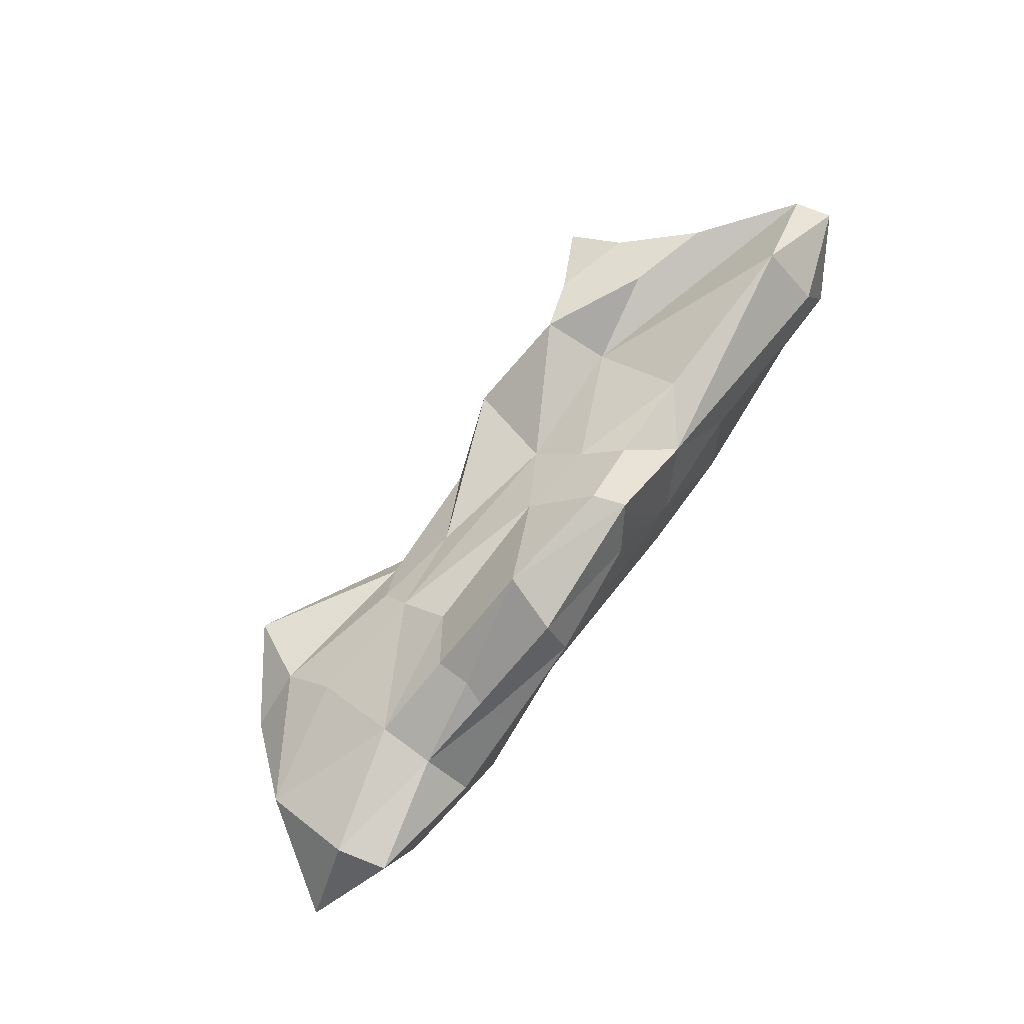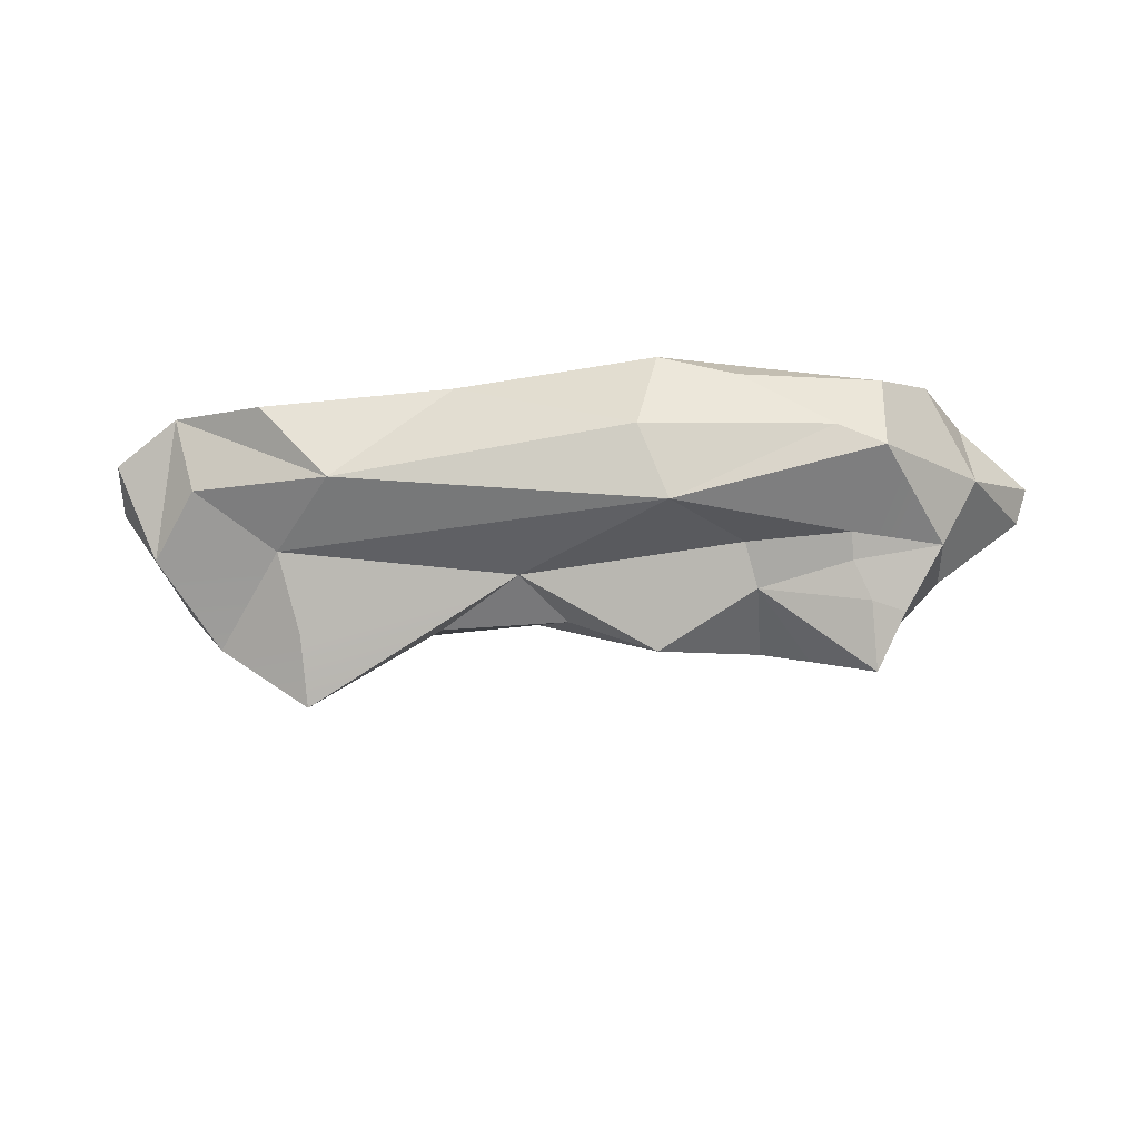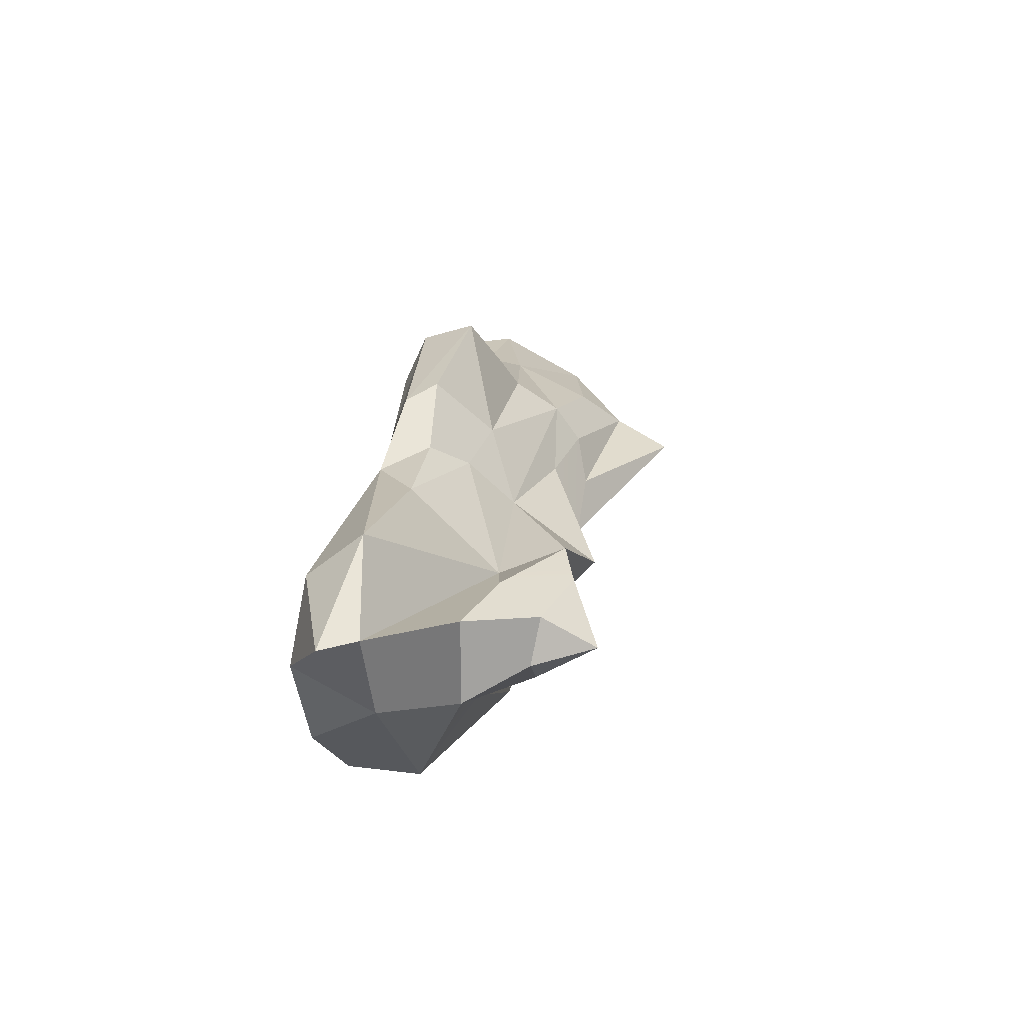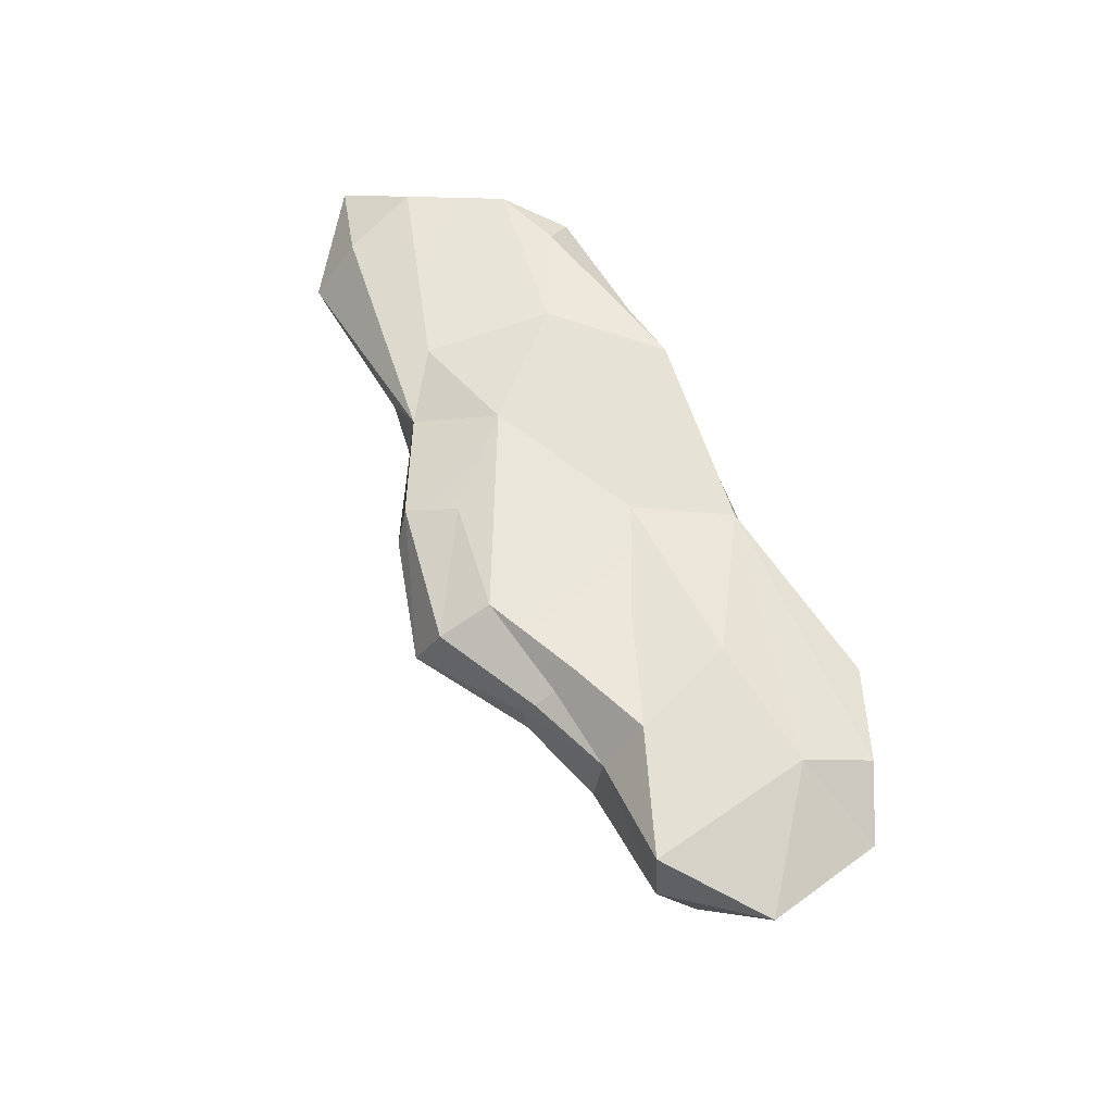
<metadata>
{"format":"obj","ext":"obj","renderer":"f3d","projection":"perspective","resolution":1024,"background":"white","views":[{"elev":79.9,"azim":126.1,"up":"+Z"},{"elev":-27.4,"azim":-174.6,"up":"+Y"},{"elev":21.1,"azim":-80.3,"up":"+Z"},{"elev":59.1,"azim":65.6,"up":"+Y"}]}
</metadata>
<code>
o DiamondCliffJump
v 0.7459 0.03378 -0.1086
v 0.6346 0.09243 -0.159
v 0.5983 0.125 -0.04712
v -0.3368 -0.125 -0.02762
v -0.2165 -0.125 -0.1884
v 0.05054 -0.165 -0.01872
v 0.3811 0.1533 -0.01239
v 0.1493 0.1305 -0.1544
v 0.05819 0.125 -0.001996
v 0.05054 -0.165 -0.01872
v -0.2165 -0.125 -0.1884
v 0.4621 -0.125 -0.06584
v 0.3013 0.04161 0.3077
v 0.452 0.06311 0.2332
v 0.316 0.08173 0.2929
v -0.3593 0.1545 -0.03419
v -0.2018 0.1475 -0.1939
v -0.5375 0.1305 -0.1224
v -0.3727 0.01936 0.2665
v -0.2767 0.09691 0.2631
v -0.6726 0.02857 0.3003
v 0.05819 0.125 -0.001996
v 0.1493 0.1305 -0.1544
v -0.2018 0.1475 -0.1939
v -0.3593 0.1545 -0.03419
v -0.2018 0.1369 0.1312
v 0.5983 0.125 -0.04712
v 0.1493 0.1305 -0.1544
v 0.3811 0.1533 -0.01239
v 0.3539 -0.05658 -0.1955
v 0.4708 0.06702 -0.2268
v 0.6346 0.09243 -0.159
v 0.6726 0.02857 0.2439
v 0.6507 0.1134 0.2359
v 0.452 0.06311 0.2332
v 0.6792 -0.125 -0.05033
v 0.6346 0.09243 -0.159
v 0.7459 0.03378 -0.1086
v 0.3539 -0.05658 -0.1955
v 0.6346 0.09243 -0.159
v 0.5973 -0.04244 -0.1437
v 0.3539 -0.05658 -0.1955
v -0.2165 -0.125 -0.1884
v -0.1679 0 -0.227
v -0.1679 0 -0.227
v -0.2165 -0.125 -0.1884
v -0.495 0.00215 -0.1891
v -0.495 0.00215 -0.1891
v -0.2165 -0.125 -0.1884
v -0.5764 -0.03265 -0.1745
v -0.7398 -0 0.02197
v -0.5764 -0.03265 -0.1745
v -0.6726 -0.125 0.01566
v -0.3727 -0.1342 0.1199
v -0.134 -0.1198 0.1607
v -0.1679 -0.04261 0.2456
v 0.2286 -0.0664 0.2787
v 0.2463 -0.1434 0.2241
v 0.452 -0.0334 0.2491
v 0.452 -0.0334 0.2491
v 0.452 -0.1706 0.1869
v 0.6726 -0.125 0.164
v -0.2118 0.02014 0.2876
v -0.2767 0.09691 0.2631
v -0.3727 0.01936 0.2665
v -0.3874 0.1289 0.1872
v -0.2767 0.09691 0.2631
v -0.2018 0.1369 0.1312
v 0.2286 -0.0664 0.2787
v 0.452 -0.0334 0.2491
v 0.3013 -0.01909 0.3013
v -0.3727 -0.1342 0.1199
v -0.3727 0.01936 0.2665
v -0.6726 0.02857 0.3003
v -0.8471 0.06356 0.1759
v -0.8252 -0 0.1875
v -0.6726 0.02857 0.3003
v -0.09518 0.03062 0.3707
v 0.1161 0.006719 0.4257
v -0.1203 0.08422 0.3441
v -0.061 0.1224 0.2675
v 0.1455 0.1038 0.3885
v 0.1455 0.1455 0.2979
v 0.6726 -0.125 0.164
v 0.6726 0.02857 0.2439
v 0.452 -0.0334 0.2491
v 0.7962 0.05323 0.09963
v 0.6507 0.1134 0.2359
v 0.6726 0.02857 0.2439
v 0.4491 0.1432 0.1631
v 0.452 0.06311 0.2332
v 0.6507 0.1134 0.2359
v -0.1203 0.08422 0.3441
v 0.1161 0.006719 0.4257
v 0.1455 0.1038 0.3885
v -0.7398 -0 0.02197
v -0.8252 -0 0.1875
v -0.8471 0.06356 0.1759
v -0.3593 0.1545 -0.03419
v -0.3874 0.1289 0.1872
v -0.2018 0.1369 0.1312
v 0.5983 0.125 -0.04712
v 0.6507 0.1134 0.2359
v 0.7962 0.05323 0.09963
v 0.6792 -0.125 -0.05033
v 0.7459 0.03378 -0.1086
v 0.6726 -0.125 0.164
v 0.316 0.1033 0.2571
v 0.316 0.08173 0.2929
v 0.452 0.06311 0.2332
v -0.061 0.1224 0.2675
v -0.1203 0.08422 0.3441
v 0.1455 0.1038 0.3885
v -0.8471 0.06356 0.1759
v -0.6726 0.125 0.2224
v -0.7291 0.141 0.08788
v -0.7398 -0 0.02197
v -0.8471 0.06356 0.1759
v -0.7291 0.141 0.08788
v -0.02926 -0.06082 0.2646
v -0.134 -0.1198 0.1607
v 0.2463 -0.1434 0.2241
v -0.1679 -0.04261 0.2456
v -0.3727 0.01936 0.2665
v -0.3727 -0.1342 0.1199
v 0.452 -0.0334 0.2491
v 0.6726 0.02857 0.2439
v 0.452 0.06311 0.2332
v 0.7459 0.03378 -0.1086
v 0.5983 0.125 -0.04712
v 0.7962 0.05323 0.09963
v 0.7962 0.05323 0.09963
v 0.6726 0.02857 0.2439
v 0.6726 -0.125 0.164
v 0.7459 0.03378 -0.1086
v 0.7962 0.05323 0.09963
v 0.6726 -0.125 0.164
v -0.529 -0.1628 0.1696
v -0.3545 -0.2476 0.1669
v -0.3727 -0.1342 0.1199
v -0.5159 -0.125 -0.04704
v -0.518 -0.1628 -0.01597
v -0.6726 -0.125 0.01566
v -0.4403 -0.2746 0.146
v -0.55 -0.3307 0.07423
v -0.3553 -0.1895 0.02311
v -0.3553 -0.1895 0.02311
v -0.5458 -0.227 0.01037
v -0.518 -0.1628 -0.01597
v -0.3545 -0.2476 0.1669
v -0.4403 -0.2746 0.146
v -0.3553 -0.1895 0.02311
v -0.3553 -0.1895 0.02311
v -0.55 -0.3307 0.07423
v -0.5458 -0.227 0.01037
v -0.6046 -0.227 0.05867
v -0.55 -0.3307 0.07423
v -0.5755 -0.2391 0.1345
v -0.5458 -0.227 0.01037
v -0.55 -0.3307 0.07423
v -0.6046 -0.227 0.05867
v -0.5755 -0.2391 0.1345
v -0.55 -0.3307 0.07423
v -0.4403 -0.2746 0.146
v 0.05054 -0.165 -0.01872
v -0.02751 -0.2237 0.05308
v -0.1803 -0.2781 0.07103
v -0.3553 -0.1895 0.02311
v -0.1803 -0.2781 0.07103
v -0.3545 -0.2476 0.1669
v -0.3727 -0.1342 0.1199
v -0.3545 -0.2476 0.1669
v -0.134 -0.1198 0.1607
v -0.134 -0.1198 0.1607
v -0.3545 -0.2476 0.1669
v -0.1803 -0.2781 0.07103
v -0.134 -0.1198 0.1607
v 0.09419 -0.1633 0.1493
v 0.2463 -0.1434 0.2241
v 0.2499 -0.1881 0.1609
v -0.02751 -0.2237 0.05308
v 0.1971 -0.2111 0.08966
v -0.02751 -0.2237 0.05308
v 0.09419 -0.1633 0.1493
v -0.1803 -0.2781 0.07103
v -0.134 -0.1198 0.1607
v -0.1803 -0.2781 0.07103
v 0.09419 -0.1633 0.1493
v 0.6726 -0.125 0.164
v 0.5821 -0.246 0.06486
v 0.6792 -0.125 -0.05033
v 0.452 -0.1706 0.1869
v 0.4762 -0.246 0.1286
v 0.6726 -0.125 0.164
v 0.4762 -0.246 0.1286
v 0.5821 -0.246 0.06486
v 0.6726 -0.125 0.164
v 0.1971 -0.2111 0.08966
v 0.4762 -0.246 0.1286
v 0.2499 -0.1881 0.1609
v 0.4762 -0.246 0.1286
v 0.4284 -0.3498 0.0917
v 0.5821 -0.246 0.06486
v 0.1971 -0.2111 0.08966
v 0.4284 -0.3498 0.0917
v 0.4762 -0.246 0.1286
v 0.2499 -0.1881 0.1609
v 0.2463 -0.1434 0.2241
v 0.09419 -0.1633 0.1493
v 0.1971 -0.2111 0.08966
v -0.02751 -0.2237 0.05308
v 0.05054 -0.165 -0.01872
v 0.1971 -0.2111 0.08966
v 0.05054 -0.165 -0.01872
v 0.4284 -0.3498 0.0917
v 0.3539 -0.05658 -0.1955
v 0.1493 0.1305 -0.1544
v 0.4708 0.06702 -0.2268
v -0.6577 0.1313 -0.07675
v -0.5375 0.1305 -0.1224
v -0.5764 0.09235 -0.1706
v -0.1679 0 -0.227
v 0.1493 0.1305 -0.1544
v 0.3539 -0.05658 -0.1955
v -0.3593 0.1545 -0.03419
v -0.5375 0.1305 -0.1224
v -0.6577 0.1313 -0.07675
v 0.05819 0.125 -0.001996
v -0.2018 0.1475 -0.1939
v -0.3593 0.1545 -0.03419
v -0.2165 -0.125 -0.1884
v 0.3539 -0.05658 -0.1955
v 0.4621 -0.125 -0.06584
v 0.4621 -0.125 -0.06584
v 0.3539 -0.05658 -0.1955
v 0.5973 -0.04244 -0.1437
v -0.1679 0 -0.227
v -0.495 0.00215 -0.1891
v -0.3363 0.1094 -0.1875
v 0.4708 0.06702 -0.2268
v 0.1493 0.1305 -0.1544
v 0.6346 0.09243 -0.159
v -0.1679 0 -0.227
v -0.2018 0.1475 -0.1939
v 0.1493 0.1305 -0.1544
v -0.3363 0.1094 -0.1875
v -0.2018 0.1475 -0.1939
v -0.1679 0 -0.227
v 0.6792 -0.125 -0.05033
v 0.5973 -0.04244 -0.1437
v 0.6346 0.09243 -0.159
v 0.5983 0.125 -0.04712
v 0.6346 0.09243 -0.159
v 0.1493 0.1305 -0.1544
v -0.1679 -0.04261 0.2456
v -0.2118 0.02014 0.2876
v -0.3727 0.01936 0.2665
v -0.09518 0.03062 0.3707
v -0.02926 -0.06082 0.2646
v 0.1161 0.006719 0.4257
v -0.3727 -0.1342 0.1199
v -0.6726 0.02857 0.3003
v -0.8252 -0 0.1875
v -0.2018 0.1369 0.1312
v -0.061 0.1224 0.2675
v 0.1455 0.1455 0.2979
v -0.2018 0.1369 0.1312
v -0.1203 0.08422 0.3441
v -0.2767 0.09691 0.2631
v -0.02926 -0.06082 0.2646
v -0.1679 -0.04261 0.2456
v -0.134 -0.1198 0.1607
v 0.2463 -0.1434 0.2241
v 0.452 -0.1706 0.1869
v 0.452 -0.0334 0.2491
v 0.3013 0.04161 0.3077
v 0.1161 0.006719 0.4257
v 0.3013 -0.01909 0.3013
v 0.2286 -0.0664 0.2787
v -0.02926 -0.06082 0.2646
v 0.2463 -0.1434 0.2241
v -0.5159 -0.125 -0.04704
v -0.2165 -0.125 -0.1884
v -0.3368 -0.125 -0.02762
v -0.6577 0.1313 -0.07675
v -0.7398 -0 0.02197
v -0.7291 0.141 0.08788
v -0.8471 0.06356 0.1759
v -0.6726 0.02857 0.3003
v -0.6726 0.125 0.2224
v -0.2767 0.09691 0.2631
v -0.6726 0.125 0.2224
v -0.6726 0.02857 0.3003
v -0.5764 0.09235 -0.1706
v -0.5764 -0.03265 -0.1745
v -0.7398 -0 0.02197
v -0.6577 0.1313 -0.07675
v -0.5159 -0.125 -0.04704
v -0.5764 -0.03265 -0.1745
v -0.2165 -0.125 -0.1884
v -0.6726 -0.125 0.01566
v -0.5764 -0.03265 -0.1745
v -0.5764 0.09235 -0.1706
v -0.3363 0.1094 -0.1875
v -0.495 0.00215 -0.1891
v 0.4621 -0.125 -0.06584
v 0.5973 -0.04244 -0.1437
v 0.6792 -0.125 -0.05033
v 0.5821 -0.246 0.06486
v 0.316 0.1033 0.2571
v 0.452 0.06311 0.2332
v 0.4491 0.1432 0.1631
v 0.3145 0.1445 0.2191
v 0.1455 0.1455 0.2979
v -0.6726 0.125 0.2224
v -0.2767 0.09691 0.2631
v -0.3874 0.1289 0.1872
v -0.7291 0.141 0.08788
v -0.6726 -0.125 0.01566
v -0.6726 -0.125 0.1614
v -0.8252 -0 0.1875
v -0.7398 -0 0.02197
v -0.6577 0.1313 -0.07675
v -0.7291 0.141 0.08788
v -0.3874 0.1289 0.1872
v -0.3593 0.1545 -0.03419
v 0.05819 0.125 -0.001996
v -0.2018 0.1369 0.1312
v 0.1455 0.1455 0.2979
v 0.3145 0.1445 0.2191
v 0.2536 0.1341 0.08985
v 0.4491 0.1432 0.1631
v 0.5983 0.125 -0.04712
v 0.3811 0.1533 -0.01239
v 0.4491 0.1432 0.1631
v 0.6507 0.1134 0.2359
v 0.3811 0.1533 -0.01239
v 0.2536 0.1341 0.08985
v 0.4491 0.1432 0.1631
v 0.05819 0.125 -0.001996
v 0.3013 -0.01909 0.3013
v 0.452 -0.0334 0.2491
v 0.452 0.06311 0.2332
v 0.3013 0.04161 0.3077
v -0.3368 -0.125 -0.02762
v -0.3553 -0.1895 0.02311
v -0.518 -0.1628 -0.01597
v -0.5159 -0.125 -0.04704
v -0.3727 -0.1342 0.1199
v -0.8252 -0 0.1875
v -0.6726 -0.125 0.1614
v -0.529 -0.1628 0.1696
v -0.6726 -0.125 0.1614
v -0.5755 -0.2391 0.1345
v -0.529 -0.1628 0.1696
v -0.4403 -0.2746 0.146
v -0.3545 -0.2476 0.1669
v -0.6046 -0.227 0.05867
v -0.5755 -0.2391 0.1345
v -0.6726 -0.125 0.1614
v -0.6726 -0.125 0.01566
v -0.5458 -0.227 0.01037
v -0.6046 -0.227 0.05867
v -0.6726 -0.125 0.01566
v -0.518 -0.1628 -0.01597
v -0.1803 -0.2781 0.07103
v -0.3553 -0.1895 0.02311
v -0.3368 -0.125 -0.02762
v 0.05054 -0.165 -0.01872
v 0.2499 -0.1881 0.1609
v 0.4762 -0.246 0.1286
v 0.452 -0.1706 0.1869
v 0.2463 -0.1434 0.2241
v 0.5821 -0.246 0.06486
v 0.4325 -0.246 0.01655
v 0.4621 -0.125 -0.06584
v 0.4284 -0.3498 0.0917
v 0.4621 -0.125 -0.06584
v 0.4325 -0.246 0.01655
v 0.05054 -0.165 -0.01872
v 0.4284 -0.3498 0.0917
v -0.5375 0.1305 -0.1224
v -0.2018 0.1475 -0.1939
v -0.3363 0.1094 -0.1875
v -0.5764 0.09235 -0.1706
v -0.09518 0.03062 0.3707
v -0.1203 0.08422 0.3441
v -0.2767 0.09691 0.2631
v -0.2118 0.02014 0.2876
v -0.2118 0.02014 0.2876
v -0.1679 -0.04261 0.2456
v -0.02926 -0.06082 0.2646
v -0.09518 0.03062 0.3707
v 0.1455 0.1455 0.2979
v 0.1455 0.1038 0.3885
v 0.316 0.08173 0.2929
v 0.316 0.1033 0.2571
v 0.3013 0.04161 0.3077
v 0.316 0.08173 0.2929
v 0.1455 0.1038 0.3885
v 0.1161 0.006719 0.4257
v 0.3013 -0.01909 0.3013
v 0.1161 0.006719 0.4257
v -0.02926 -0.06082 0.2646
v 0.2286 -0.0664 0.2787
g DiamondCliffJump_DiamondCliffJump_Default_OBJ
f 1 2 3
f 4 5 6
f 7 8 9
f 10 11 12
f 13 14 15
f 16 17 18
f 19 20 21
f 22 23 24
f 22 25 26
f 27 28 29
f 30 31 32
f 33 34 35
f 36 37 38
f 39 40 41
f 42 43 44
f 45 46 47
f 48 49 50
f 51 52 53
f 54 55 56
f 57 58 59
f 60 61 62
f 63 64 65
f 66 67 68
f 69 70 71
f 72 73 74
f 75 76 77
f 78 79 80
f 81 82 83
f 84 85 86
f 87 88 89
f 90 91 92
f 93 94 95
f 96 97 98
f 99 100 101
f 102 103 104
f 105 106 107
f 108 109 110
f 111 112 113
f 114 115 116
f 117 118 119
f 120 121 122
f 123 124 125
f 126 127 128
f 129 130 131
f 132 133 134
f 135 136 137
f 138 139 140
f 141 142 143
f 144 145 146
f 147 148 149
f 150 151 152
f 153 154 155
f 156 157 158
f 159 160 161
f 162 163 164
f 165 166 167
f 168 169 170
f 171 172 173
f 174 175 176
f 177 178 179
f 180 178 181
f 182 180 181
f 183 184 185
f 186 187 188
f 189 190 191
f 192 193 194
f 195 196 197
f 198 199 200
f 201 202 203
f 204 205 206
f 207 208 209
f 210 211 212
f 213 214 215
f 216 217 218
f 219 220 221
f 222 223 224
f 225 226 227
f 228 229 230
f 231 232 233
f 234 235 236
f 237 238 239
f 240 241 242
f 243 244 245
f 246 247 248
f 249 250 251
f 252 253 254
f 255 256 257
f 258 259 260
f 261 262 263
f 264 265 266
f 265 267 268
f 267 269 268
f 270 271 272
f 273 274 275
f 276 277 278
f 279 280 281
f 282 283 284
f 285 286 287
f 288 289 290
f 291 292 293
f 294 295 296
f 297 294 296
f 298 299 300
f 298 301 299
f 302 303 304
f 305 302 304
f 306 307 308
f 308 309 306
f 310 311 312
f 313 310 312
f 313 314 310
f 315 316 317
f 318 315 317
f 319 320 321
f 322 319 321
f 323 324 325
f 326 323 325
f 327 328 329
f 327 329 330
f 331 327 330
f 331 330 332
f 333 334 335
f 333 335 336
f 337 338 339
f 337 340 338
f 341 342 343
f 344 341 343
f 345 346 347
f 348 345 347
f 349 350 351
f 352 349 351
f 353 354 355
f 354 356 355
f 355 356 357
f 358 359 360
f 361 358 360
f 362 363 364
f 365 362 364
f 366 367 368
f 369 366 368
f 370 371 372
f 373 370 372
f 374 375 376
f 374 377 375
f 378 379 380
f 379 381 380
f 382 383 384
f 385 382 384
f 386 387 388
f 389 386 388
f 390 391 392
f 393 390 392
f 394 395 396
f 397 394 396
f 398 399 400
f 401 398 400
f 402 403 404
f 405 402 404

</code>
